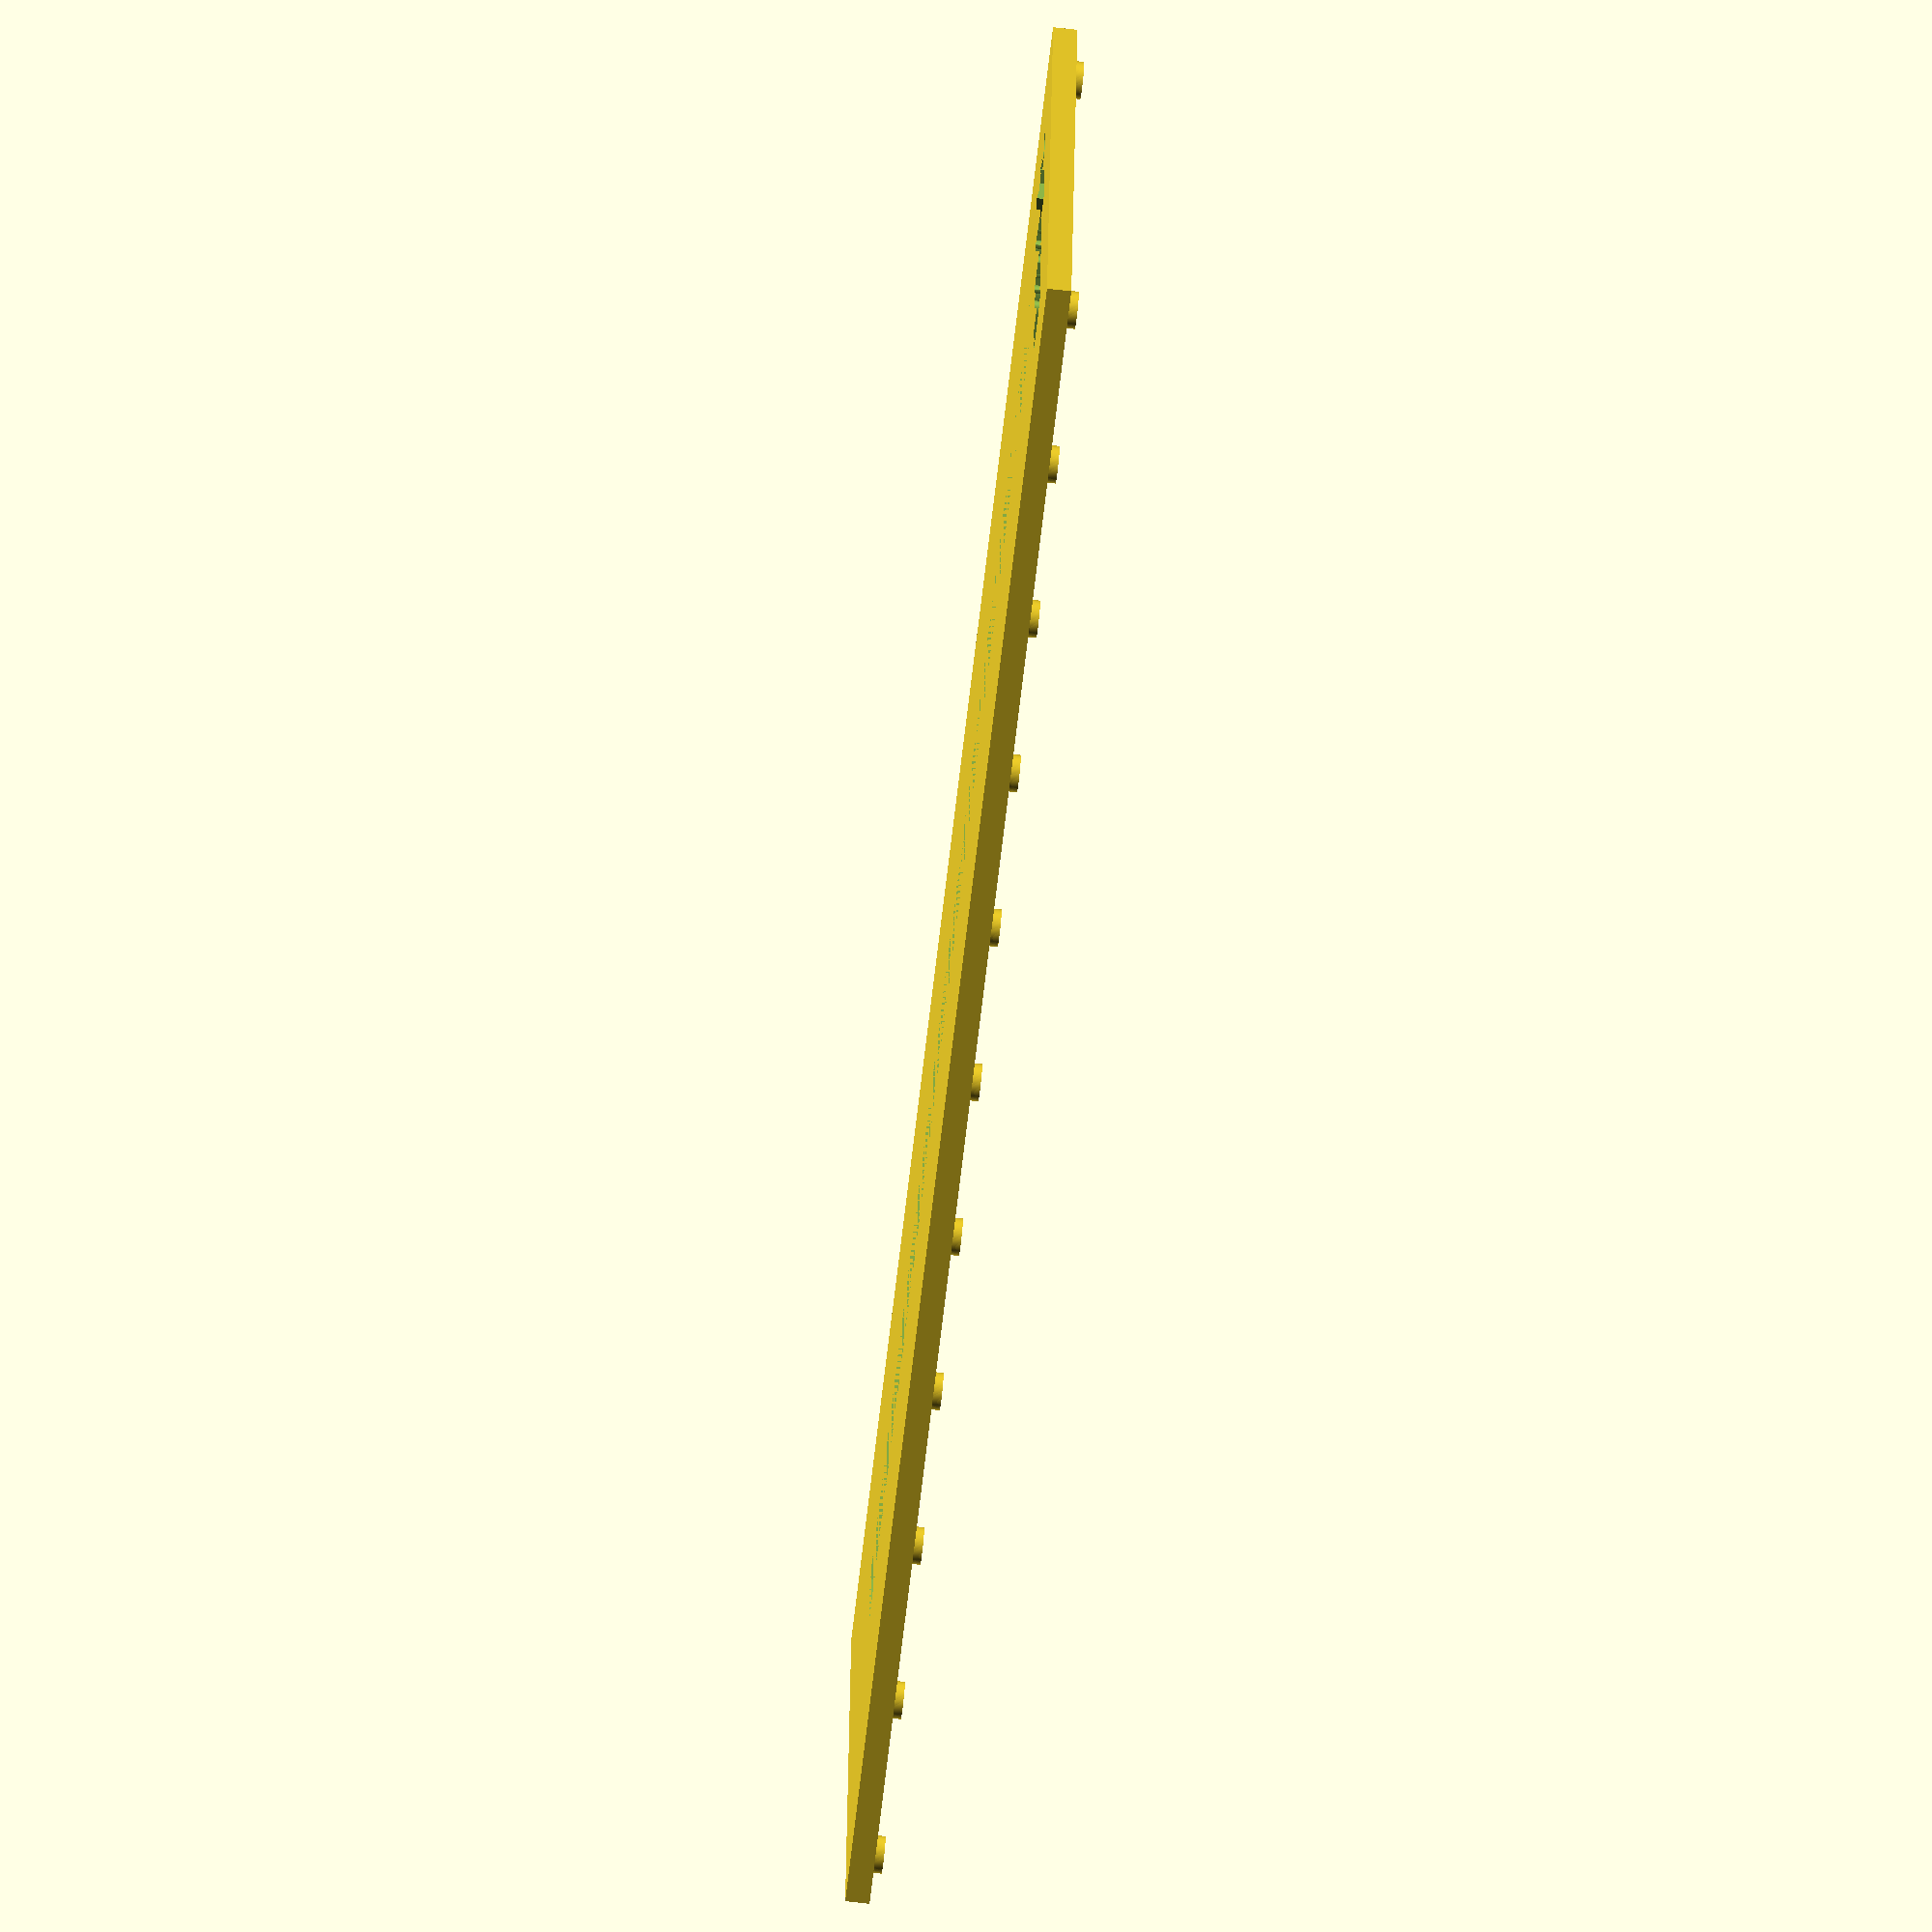
<openscad>
/*
 * a sewing jig for ozone brake lines
 */

$fn = 100;

jig_width = 33;
border = 10;

slot_width = 3.7;
slot_length = 75;
jig_length = slot_length+2*border;
jig_thickness = 1.3;
bump_diameter = 2;
bump_height = 0.5;
text_depth = 3.0;
slot_indent = 1;

module size_text() {
   translate([16, 7, text_depth/2]) {
      rotate([0,180,180]) {
         linear_extrude(text_depth) {
            text(str(slot_width,"mm"), size=4, halign="center", font="DejaVu Sans:style=Bold");
         }
      }
   }
}

module raised_bumps() {
   bump_count = 10;
   bump_spacing = (jig_length-2*bump_diameter) / bump_count;

   x_sequence = [bump_diameter, jig_width-bump_diameter];
   y_sequence = [ for (y = [bump_diameter : bump_spacing : jig_length]) y ];

   echo(y_sequence);

   for (x = x_sequence) {
      for (y = y_sequence) {
         translate([x, y, 0])
	    jig_raised_bump();
      }
   }
}

module jig_raised_bump() {
   translate([0,0,jig_thickness]) {
      cylinder(bump_height, d=bump_diameter);
   }
}

module jig(thickness) {
   cube([jig_width, jig_length, thickness]);
}

module tapered_slot() {
   slot_polygon=[[0,0], [slot_width+2*slot_indent, 0], [slot_width+slot_indent, jig_thickness], [slot_indent, jig_thickness]];

   linear_extrude(height=slot_length) {
      polygon(slot_polygon);
   }
};


module positioned_tapered_slot() {
   translate([jig_width/2-slot_width/2-slot_indent, border+slot_length, 0]) {
      rotate([90,0,0]) {
         tapered_slot();
      }
   }
}

difference() {
   jig(jig_thickness);
   positioned_tapered_slot();
   size_text();
}

raised_bumps();

</openscad>
<views>
elev=70.0 azim=85.1 roll=263.5 proj=o view=wireframe
</views>
